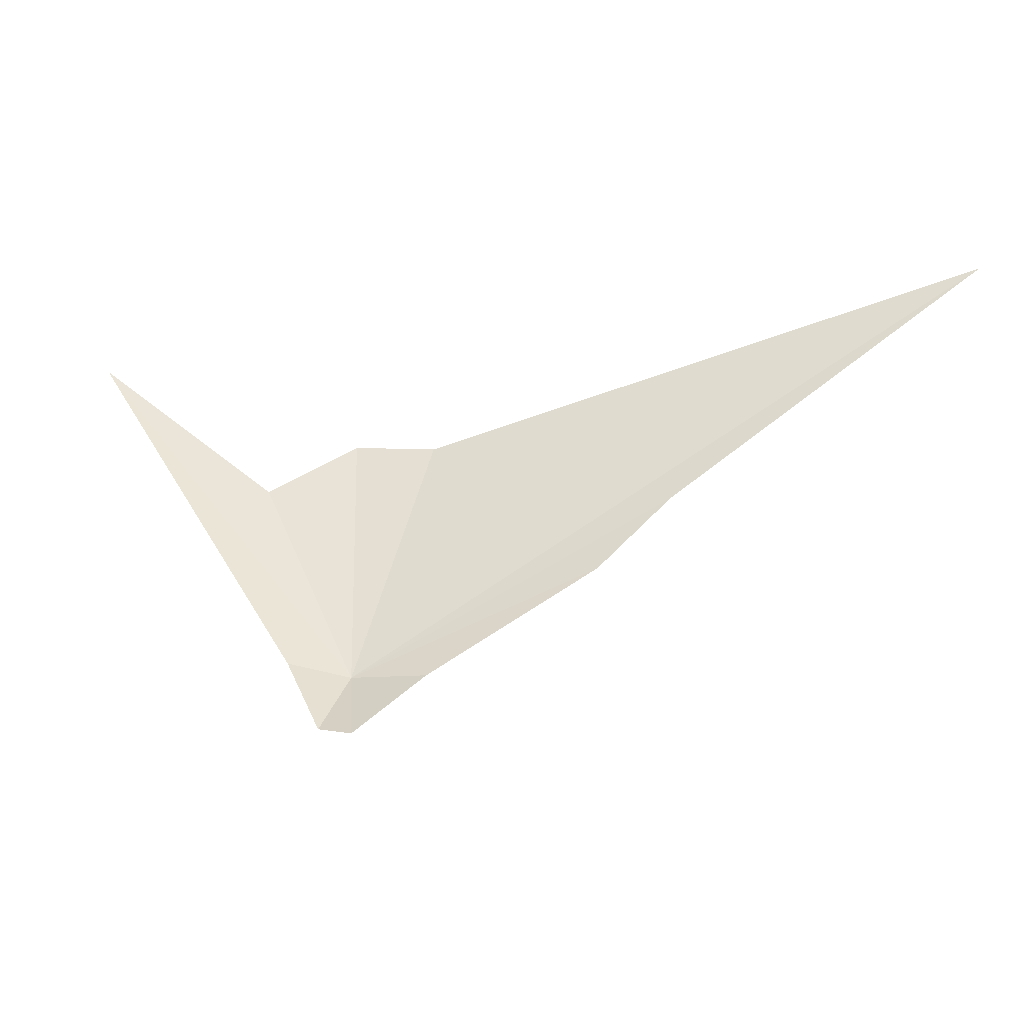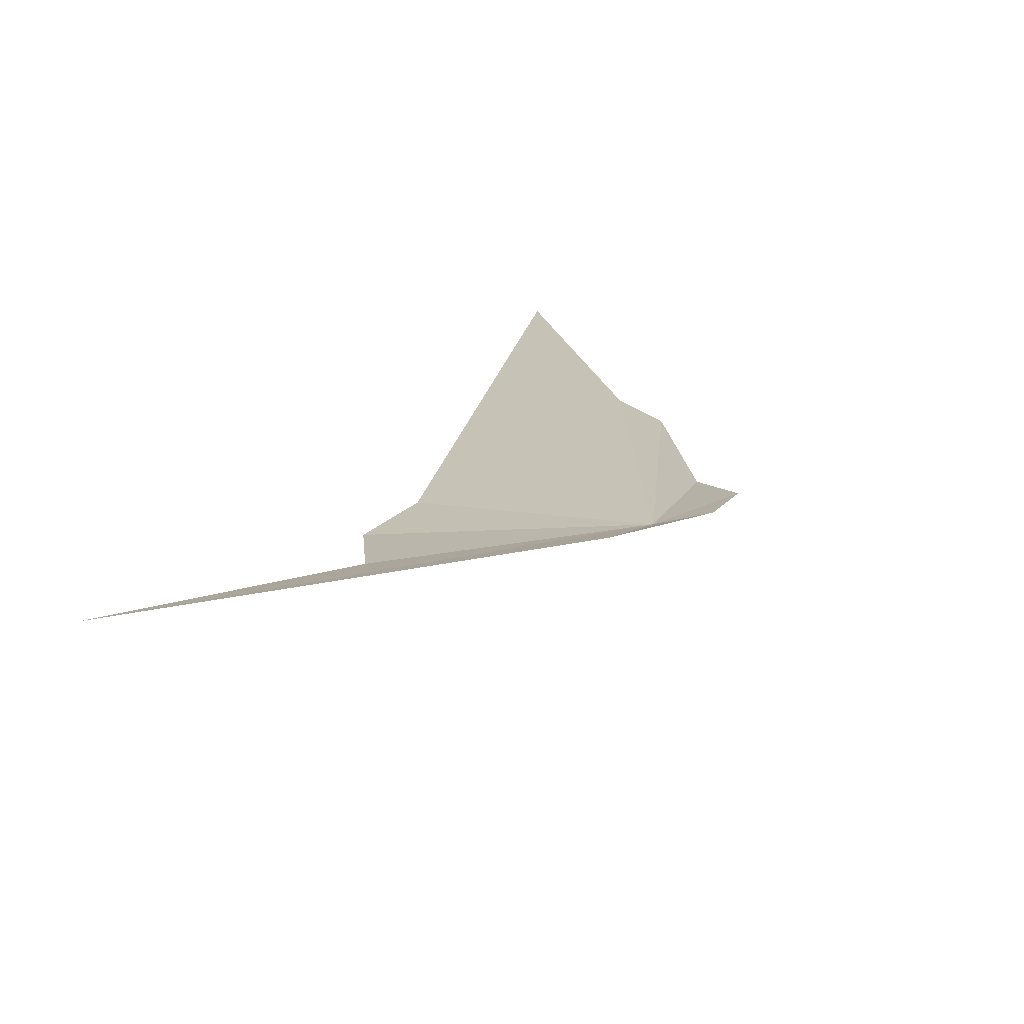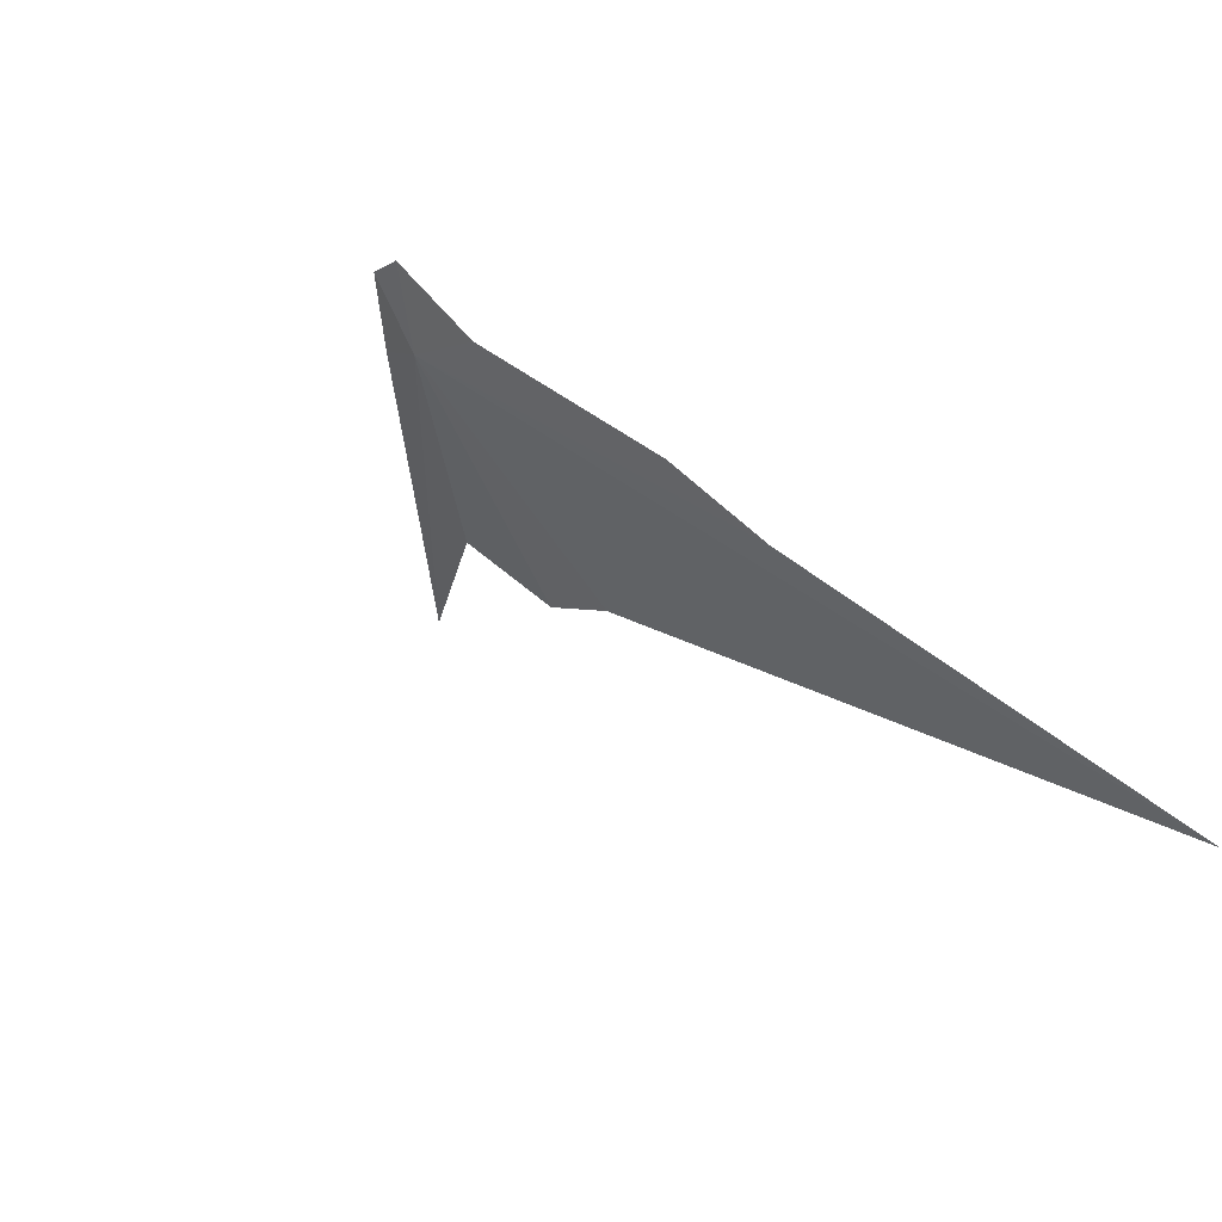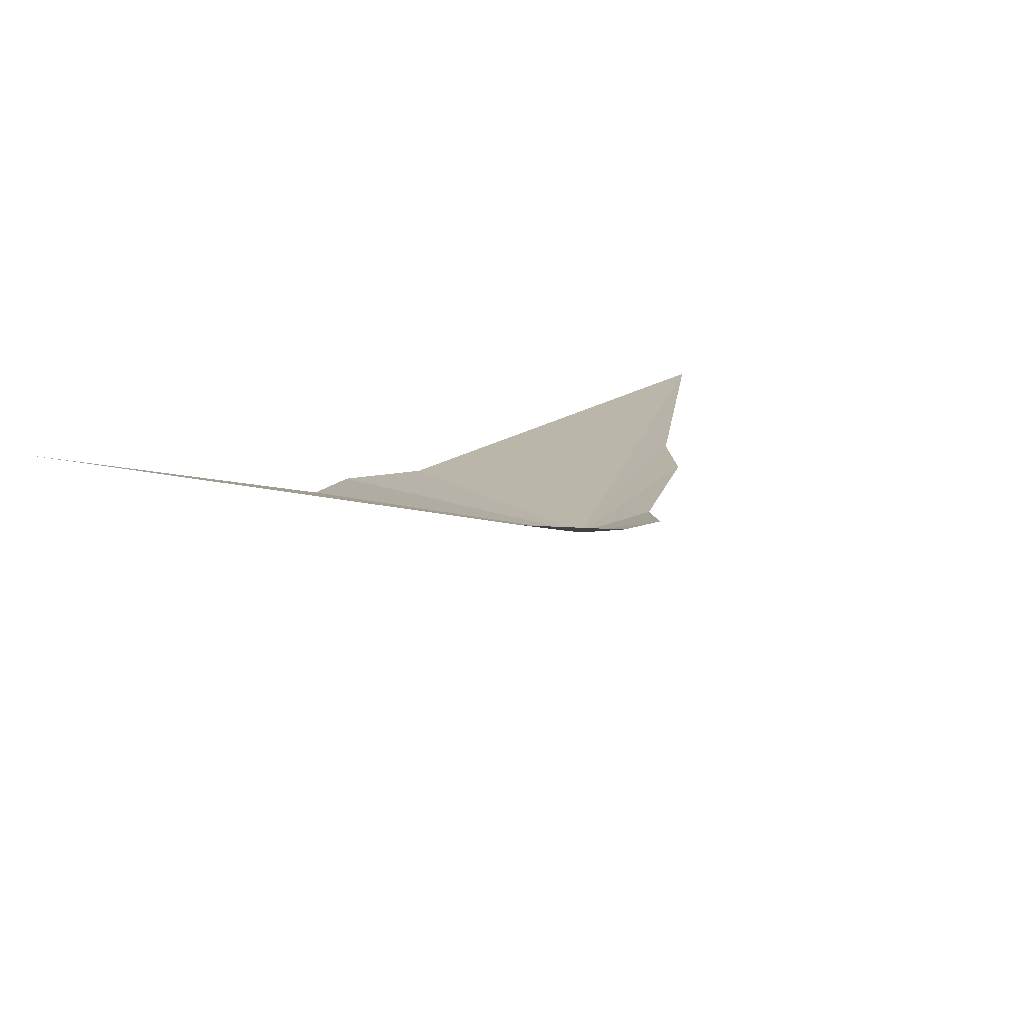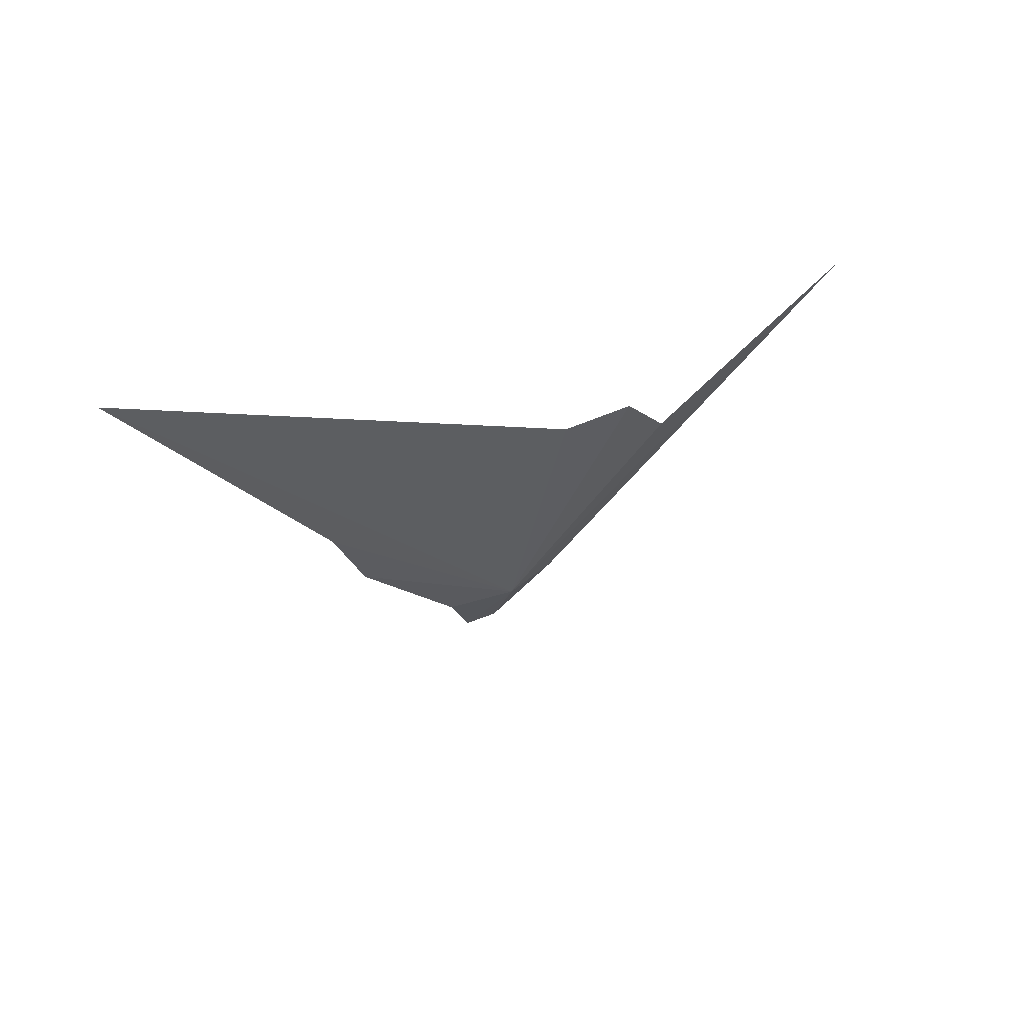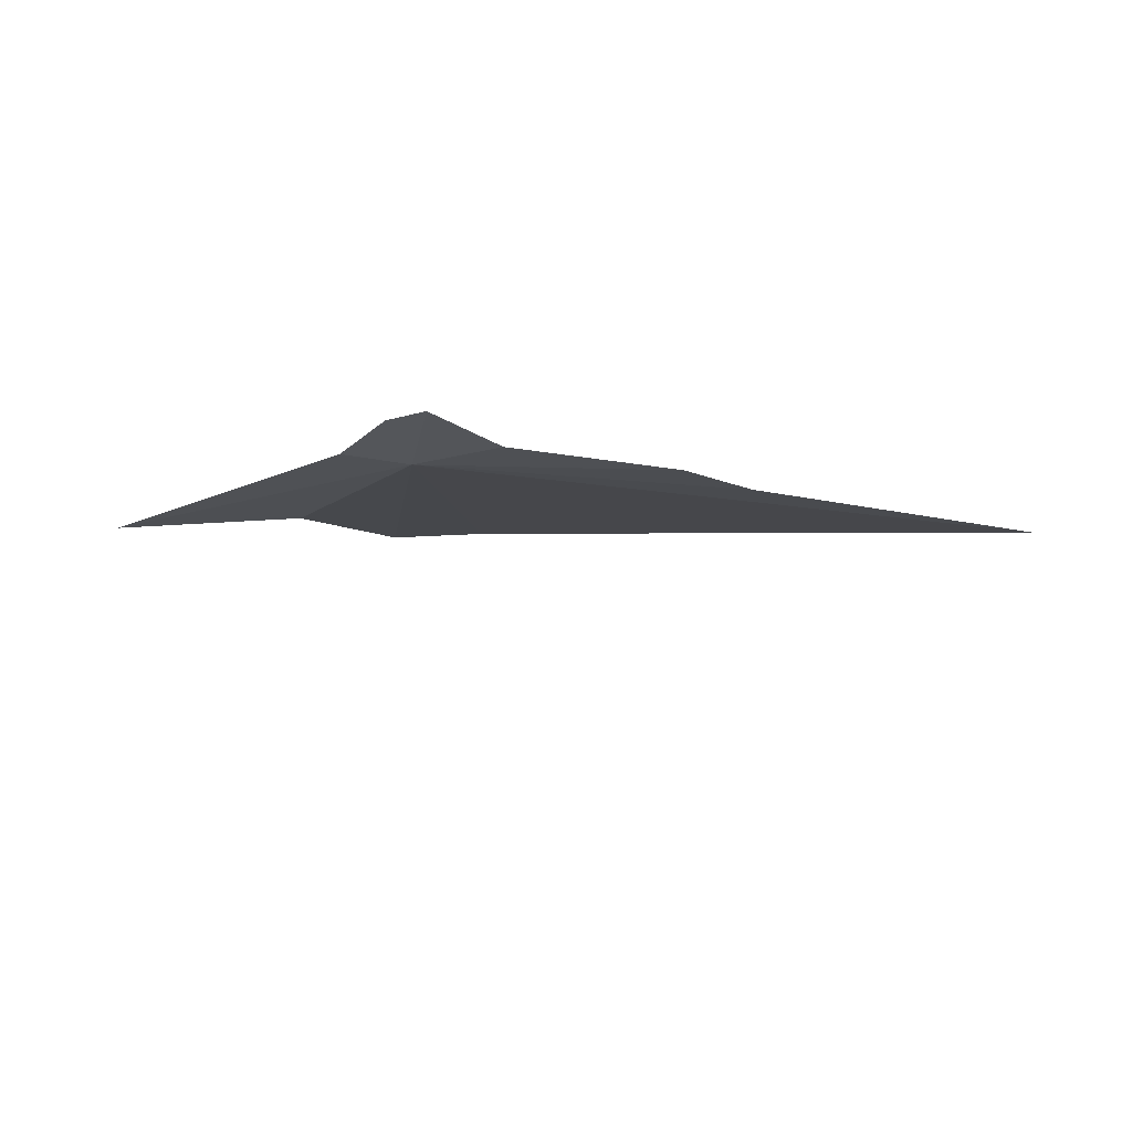
<metadata>
{"format":"obj","ext":"obj","renderer":"f3d","projection":"perspective","resolution":1024,"background":"white","views":[{"elev":-13.2,"azim":34.7,"up":"+Y"},{"elev":54.7,"azim":-55.2,"up":"+Z"},{"elev":-23.7,"azim":43.4,"up":"+Z"},{"elev":49.7,"azim":-32.9,"up":"+Z"},{"elev":24.4,"azim":165.2,"up":"+Y"},{"elev":-71.1,"azim":24.9,"up":"+Y"}]}
</metadata>
<code>
v -14.67 -49.42 80.59
v -19.51 -44.53 80.29
v -16.74 -46.62 79.89
v -14.92 -46.01 78.6
v -15.95 -45.92 78.99
v -15.37 -49.23 80.98
v -13.68 -49.45 80.36
v -12.12 -48.04 78.88
v -11.54 -47.04 78.02
v -8.503 -43.59 74.78
v -14.58 -50.14 81.31
v -14.13 -50.22 81.23
f 1 2 3
f 1 5 4
f 1 6 2
f 1 8 7
f 1 11 6
f 1 7 12
f 1 9 8
f 1 12 11
f 1 4 10
f 1 10 9
f 1 3 5

</code>
